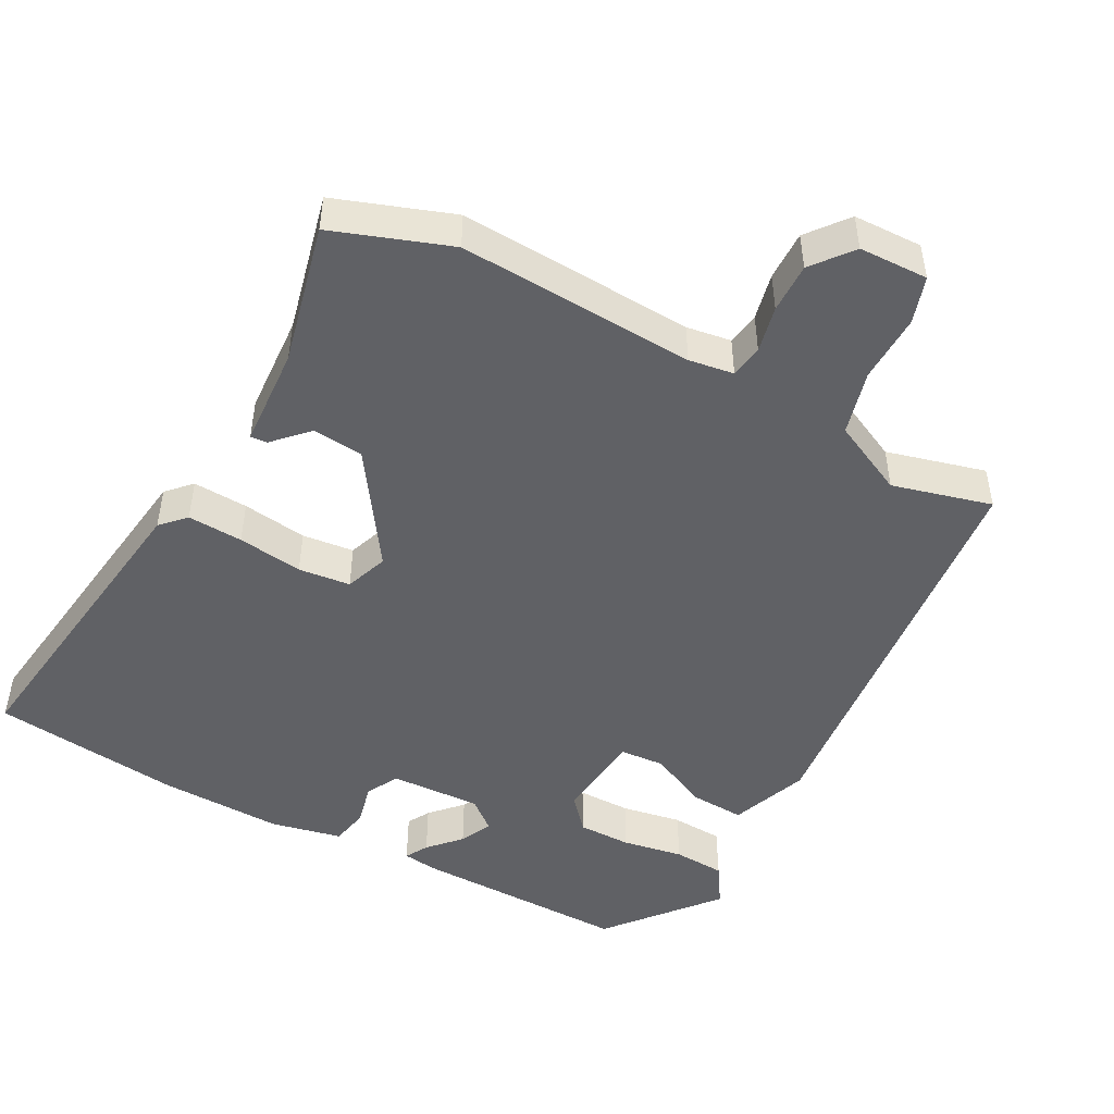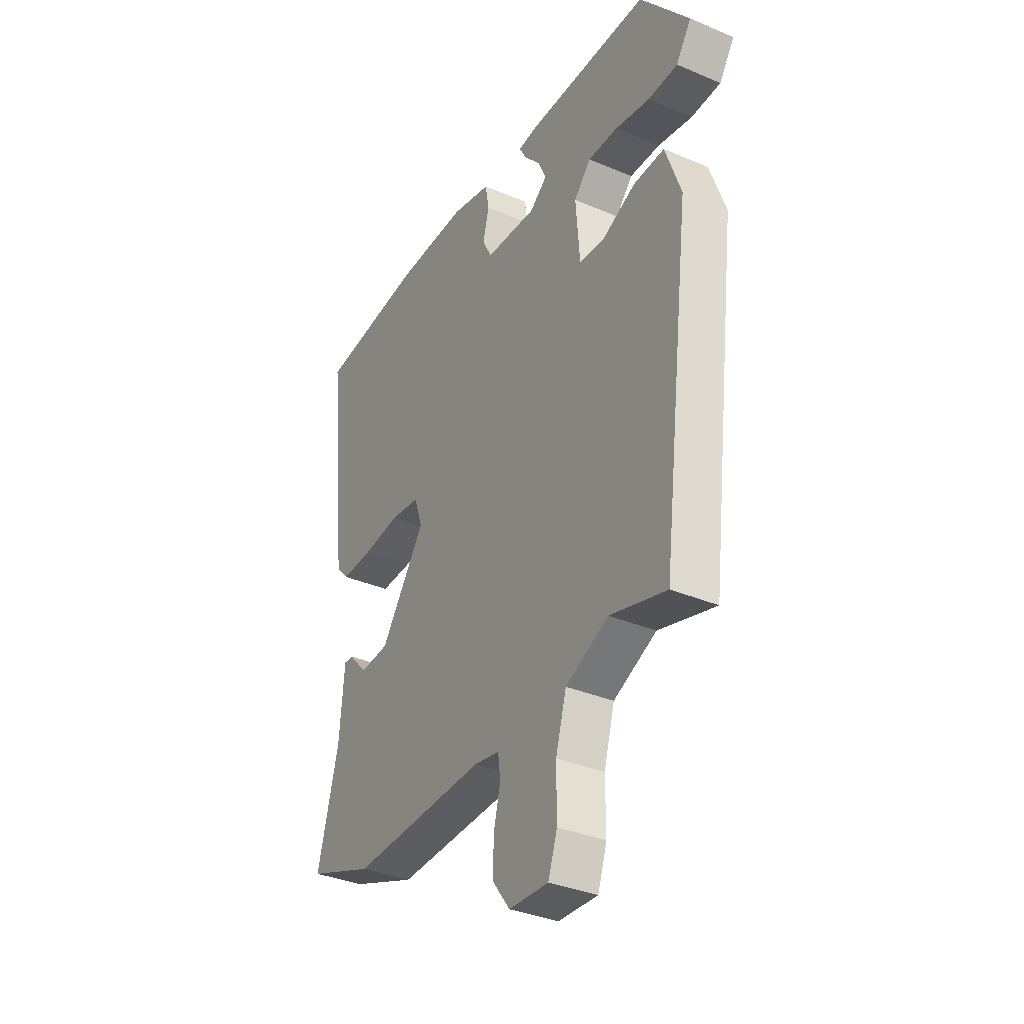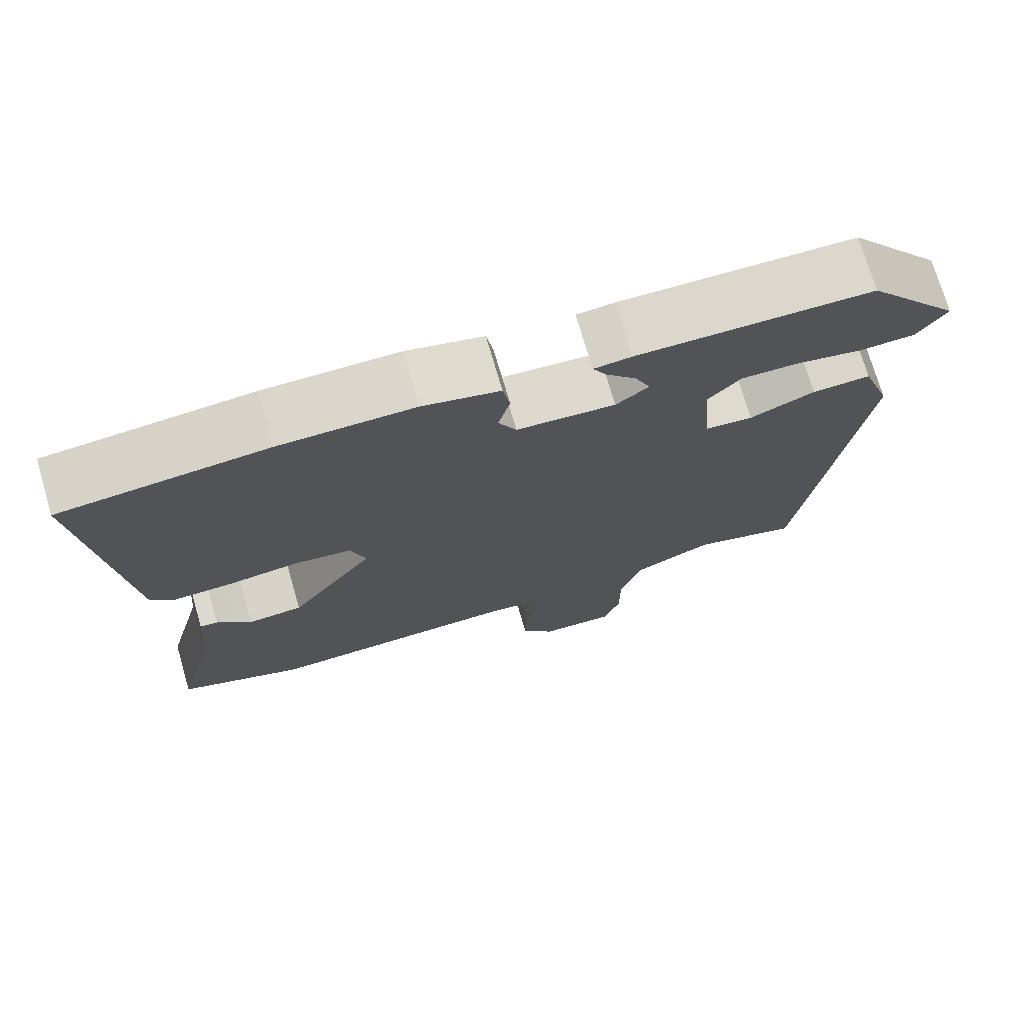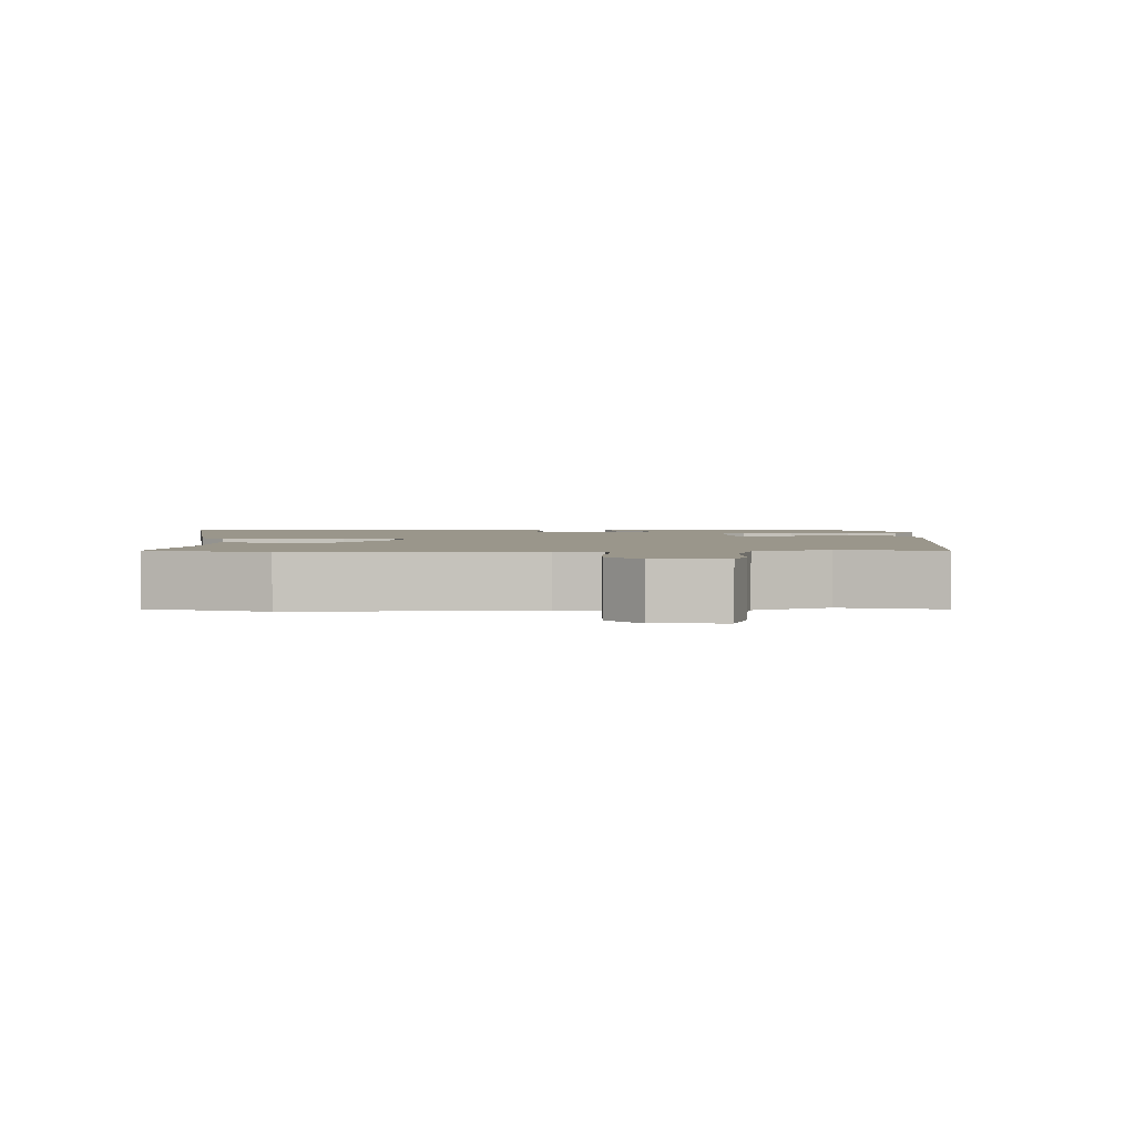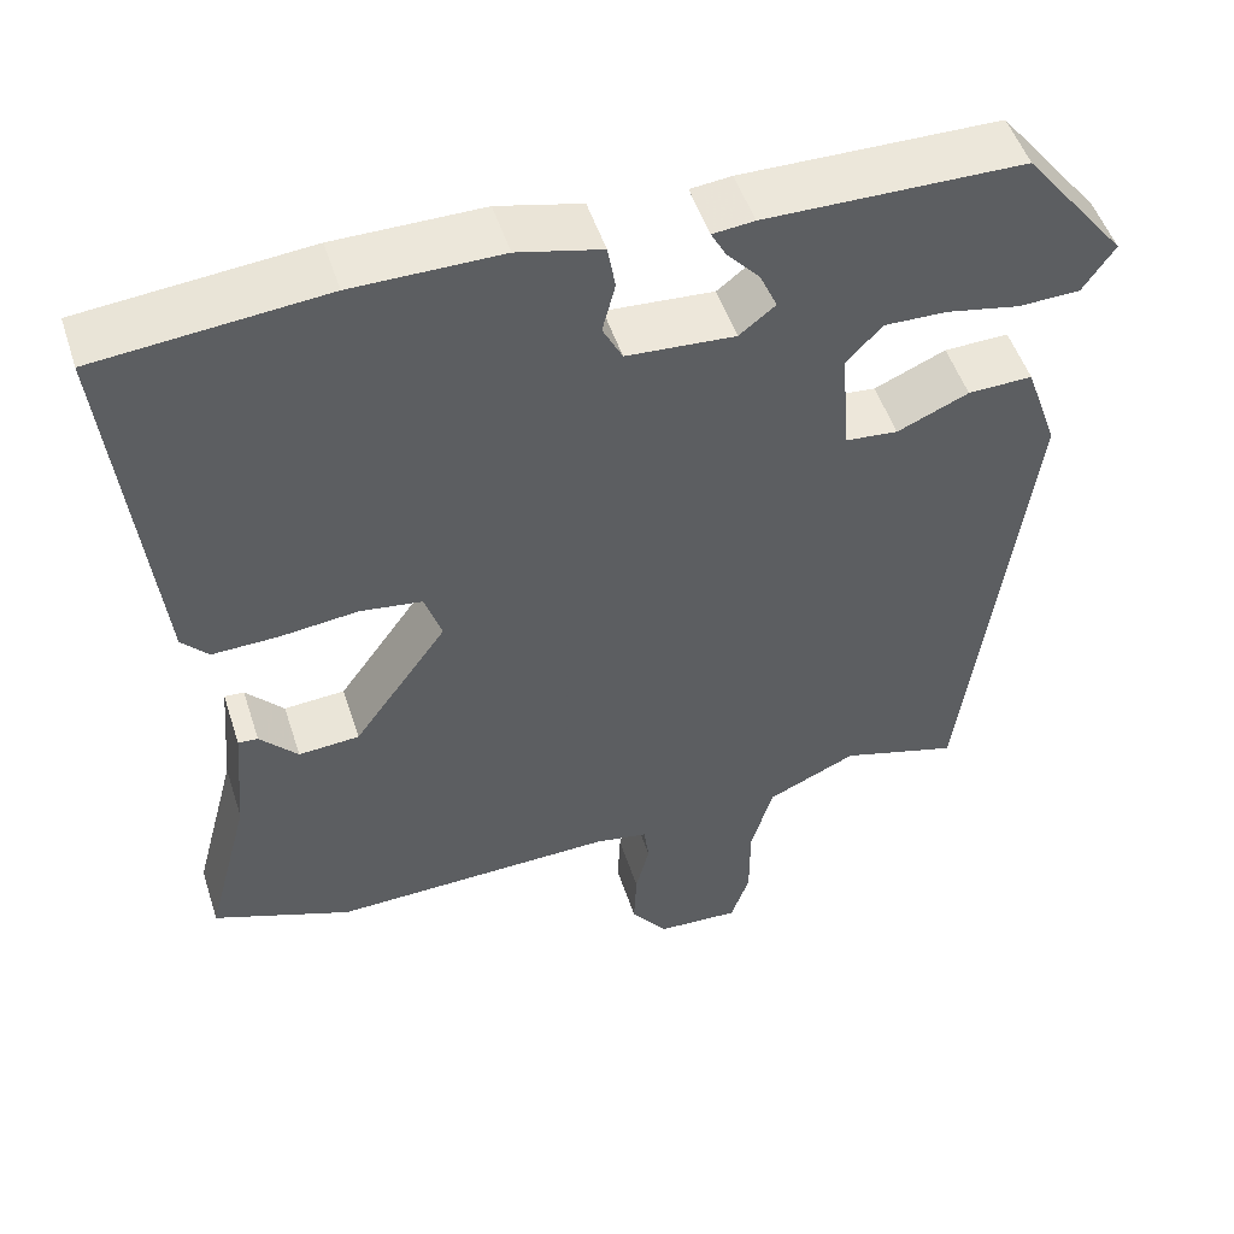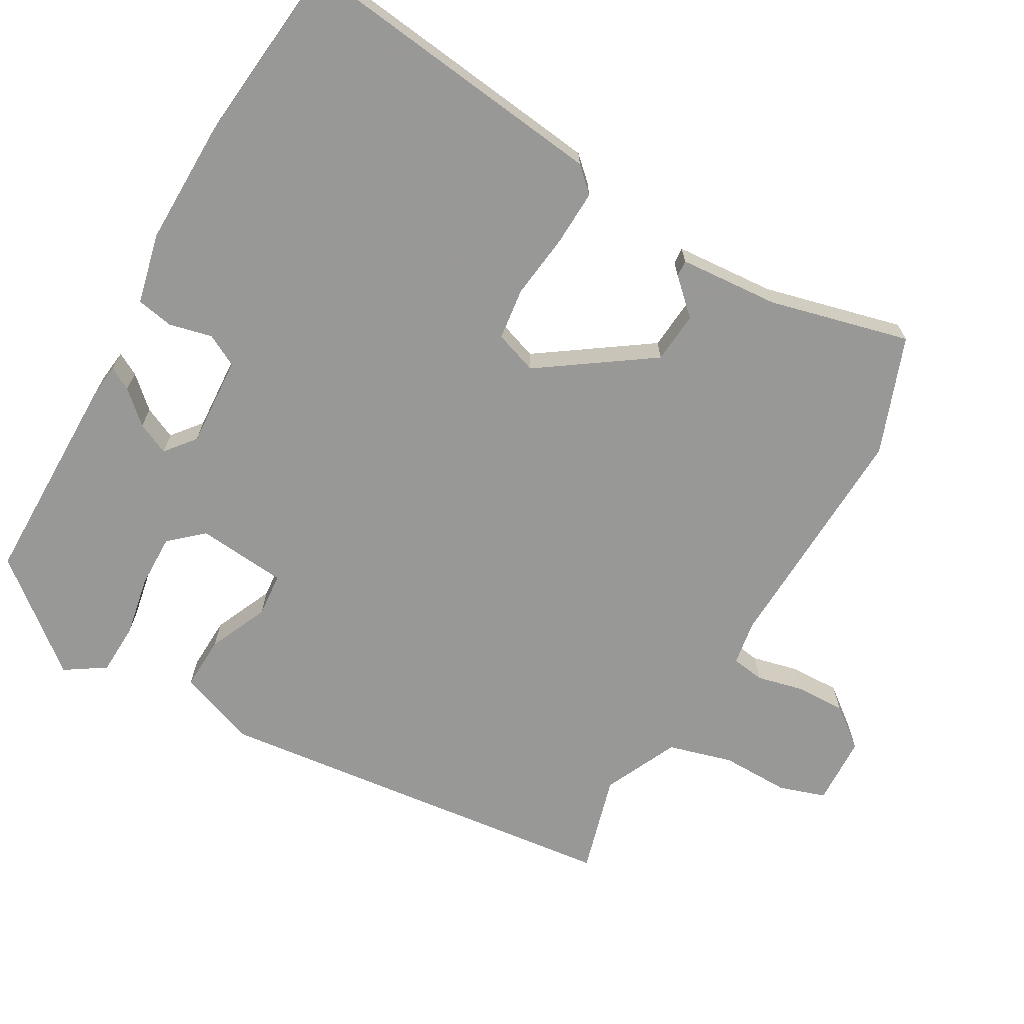
<metadata>
{"format":"obj","ext":"obj","renderer":"f3d","projection":"perspective","resolution":1024,"background":"white","views":[{"elev":-48.3,"azim":150.3,"up":"+Y"},{"elev":-35.2,"azim":-119.3,"up":"+Z"},{"elev":73.5,"azim":163.7,"up":"+Z"},{"elev":2.3,"azim":177.4,"up":"+Y"},{"elev":50.8,"azim":162.2,"up":"+Z"},{"elev":-68.5,"azim":59.6,"up":"+Y"}]}
</metadata>
<code>
v 0.557 0.07 -0.478
v 0.396 0.07 -0.54
v 0.067 0.07 -0.531
v 0.005 0.07 -0.542
v -0.001 0.07 -0.588
v 0.015 0.07 -0.652
v 0.018 0.07 -0.721
v -0.025 0.07 -0.778
v -0.121 0.07 -0.783
v -0.143 0.07 -0.719
v -0.143 0.07 -0.624
v -0.169 0.07 -0.535
v -0.273 0.07 -0.488
v -0.41 0.07 -0.528
v -0.483 0.07 0.045
v -0.445 0.07 0.154
v -0.37 0.07 0.152
v -0.287 0.07 0.116
v -0.226 0.07 0.122
v -0.216 0.07 0.247
v -0.257 0.07 0.292
v -0.331 0.07 0.29
v -0.415 0.07 0.273
v -0.487 0.07 0.275
v -0.524 0.07 0.33
v -0.405 0.07 0.481
v -0.105 0.07 0.486
v -0.057 0.07 0.481
v -0.074 0.07 0.449
v -0.113 0.07 0.405
v -0.133 0.07 0.36
v -0.091 0.07 0.327
v 0.035 0.07 0.336
v 0.058 0.07 0.381
v 0.043 0.07 0.44
v 0.052 0.07 0.492
v 0.15 0.07 0.516
v 0.322 0.07 0.516
v 0.585 0.07 0.492
v 0.538 0.07 0.055
v 0.507 0.07 0.021
v 0.43 0.07 0.023
v 0.339 0.07 0.033
v 0.267 0.07 0.023
v 0.247 0.07 -0.037
v 0.356 0.07 -0.19
v 0.427 0.07 -0.195
v 0.471 0.07 -0.147
v 0.494 0.07 -0.145
v 0.506 0.07 -0.284
v 0.557 0 -0.478
v 0.396 0 -0.54
v 0.067 0 -0.531
v 0.005 0 -0.542
v -0.001 0 -0.588
v 0.015 0 -0.652
v 0.018 0 -0.721
v -0.025 0 -0.778
v -0.121 0 -0.783
v -0.143 0 -0.719
v -0.143 0 -0.624
v -0.169 0 -0.535
v -0.273 0 -0.488
v -0.41 0 -0.528
v -0.483 0 0.045
v -0.445 0 0.154
v -0.37 0 0.152
v -0.287 0 0.116
v -0.226 0 0.122
v -0.216 0 0.247
v -0.257 0 0.292
v -0.331 0 0.29
v -0.415 0 0.273
v -0.487 0 0.275
v -0.524 0 0.33
v -0.405 0 0.481
v -0.105 0 0.486
v -0.057 0 0.481
v -0.074 0 0.449
v -0.113 0 0.405
v -0.133 0 0.36
v -0.091 0 0.327
v 0.035 0 0.336
v 0.058 0 0.381
v 0.043 0 0.44
v 0.052 0 0.492
v 0.15 0 0.516
v 0.322 0 0.516
v 0.585 0 0.492
v 0.538 0 0.055
v 0.507 0 0.021
v 0.43 0 0.023
v 0.339 0 0.033
v 0.267 0 0.023
v 0.247 0 -0.037
v 0.356 0 -0.19
v 0.427 0 -0.195
v 0.471 0 -0.147
v 0.494 0 -0.145
v 0.506 0 -0.284
f 47 48 49 50
f 1 2 3
f 50 1 3
f 47 50 3
f 46 47 3
f 45 46 3 4
f 44 45 4
f 41 42 43
f 40 41 43
f 39 40 43
f 38 39 43
f 37 38 43
f 36 37 43
f 35 36 43
f 34 35 43
f 33 34 43 44
f 32 33 44 4
f 28 29 30
f 27 28 30
f 26 27 30
f 25 26 30
f 24 25 30
f 23 24 30
f 22 23 30
f 21 22 30 31
f 20 21 31 32
f 16 17 18
f 15 16 18
f 14 15 18
f 13 14 18
f 12 13 18 19
f 32 4 5
f 20 32 5
f 19 20 5
f 12 19 5
f 11 12 5
f 9 10 11
f 8 9 11
f 7 8 11
f 6 7 11
f 5 6 11
f 100 99 98 97
f 53 52 51
f 53 51 100
f 53 100 97
f 53 97 96
f 54 53 96 95
f 54 95 94
f 93 92 91
f 93 91 90
f 93 90 89
f 93 89 88
f 93 88 87
f 93 87 86
f 93 86 85
f 93 85 84
f 94 93 84 83
f 54 94 83 82
f 80 79 78
f 80 78 77
f 80 77 76
f 80 76 75
f 80 75 74
f 80 74 73
f 80 73 72
f 81 80 72 71
f 82 81 71 70
f 68 67 66
f 68 66 65
f 68 65 64
f 68 64 63
f 69 68 63 62
f 55 54 82
f 55 82 70
f 55 70 69
f 55 69 62
f 55 62 61
f 61 60 59
f 61 59 58
f 61 58 57
f 61 57 56
f 61 56 55
f 1 51 52 2
f 2 52 53 3
f 3 53 54 4
f 4 54 55 5
f 5 55 56 6
f 6 56 57 7
f 7 57 58 8
f 8 58 59 9
f 9 59 60 10
f 10 60 61 11
f 11 61 62 12
f 12 62 63 13
f 13 63 64 14
f 14 64 65 15
f 15 65 66 16
f 16 66 67 17
f 17 67 68 18
f 18 68 69 19
f 19 69 70 20
f 20 70 71 21
f 21 71 72 22
f 22 72 73 23
f 23 73 74 24
f 24 74 75 25
f 25 75 76 26
f 26 76 77 27
f 27 77 78 28
f 28 78 79 29
f 29 79 80 30
f 30 80 81 31
f 31 81 82 32
f 32 82 83 33
f 33 83 84 34
f 34 84 85 35
f 35 85 86 36
f 36 86 87 37
f 37 87 88 38
f 38 88 89 39
f 39 89 90 40
f 40 90 91 41
f 41 91 92 42
f 42 92 93 43
f 43 93 94 44
f 44 94 95 45
f 45 95 96 46
f 46 96 97 47
f 47 97 98 48
f 48 98 99 49
f 49 99 100 50
f 50 100 51 1

</code>
